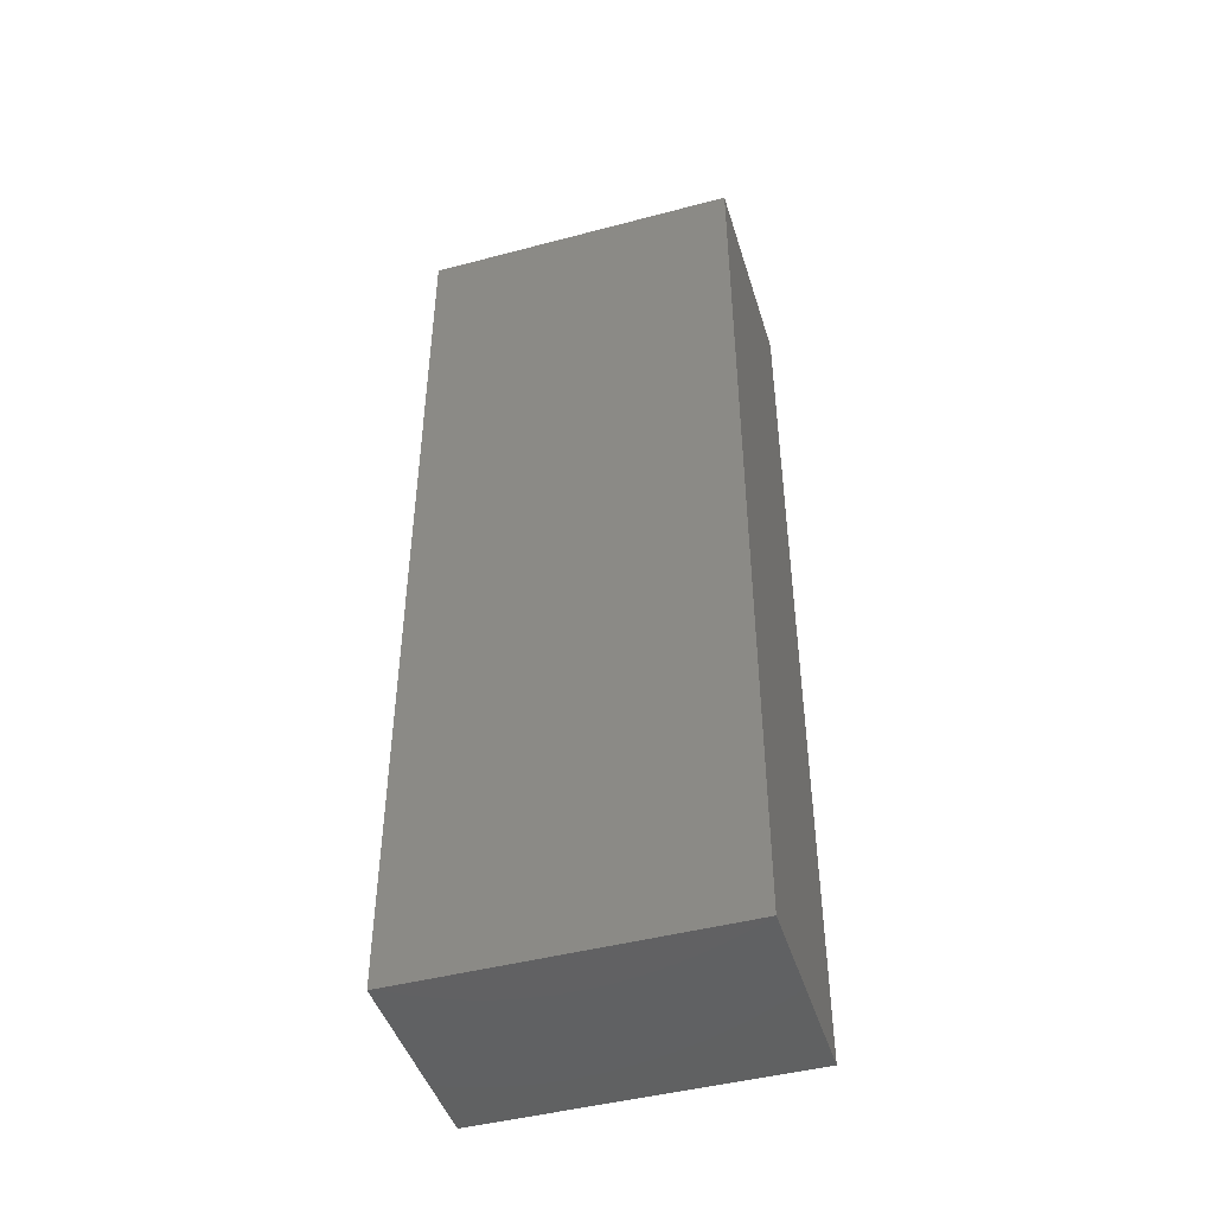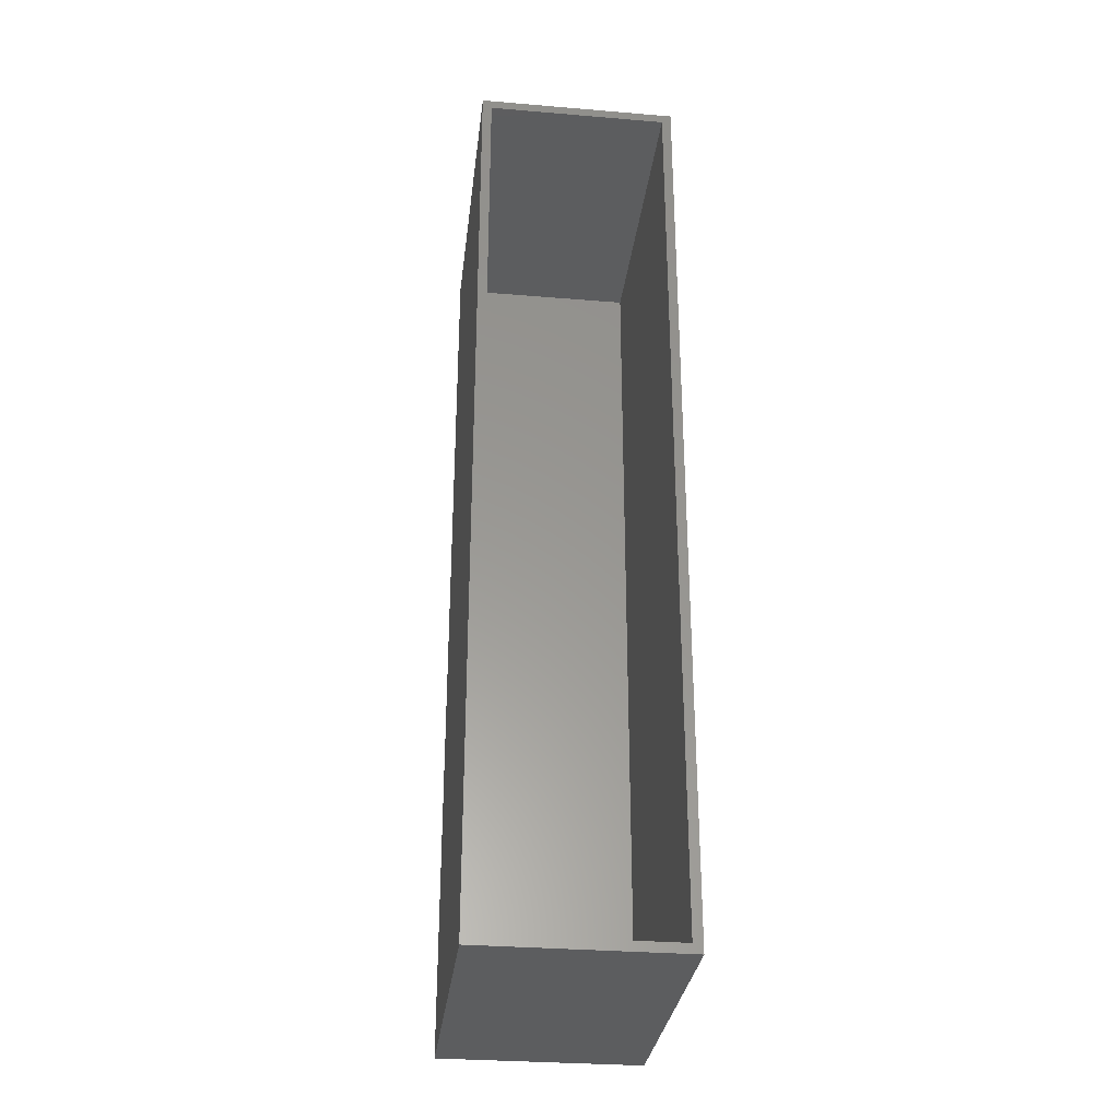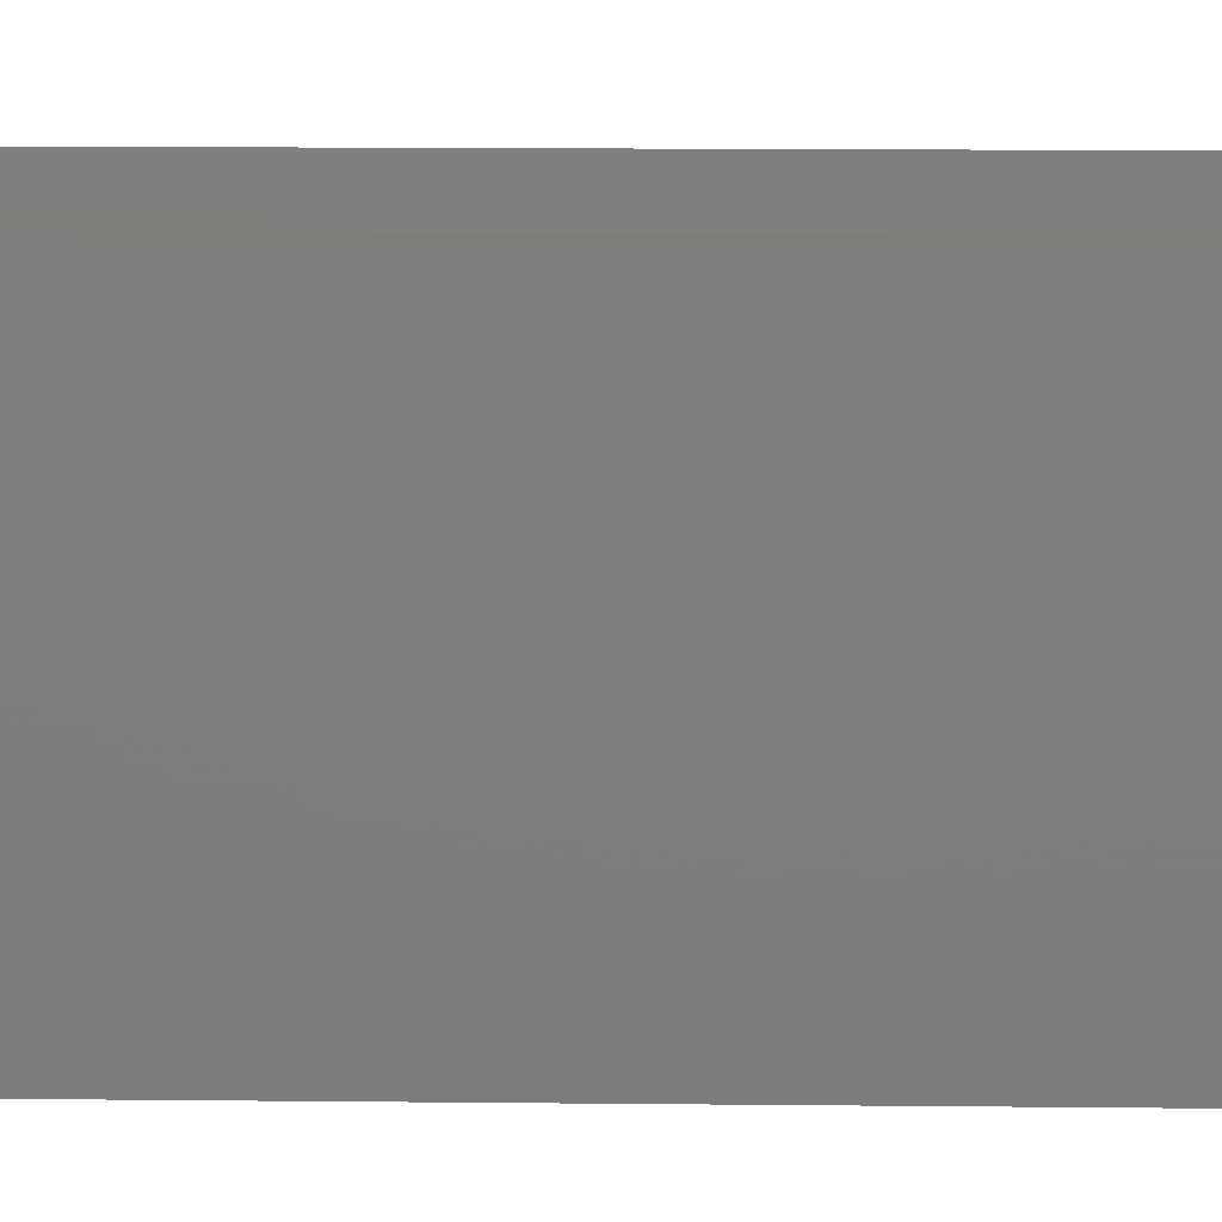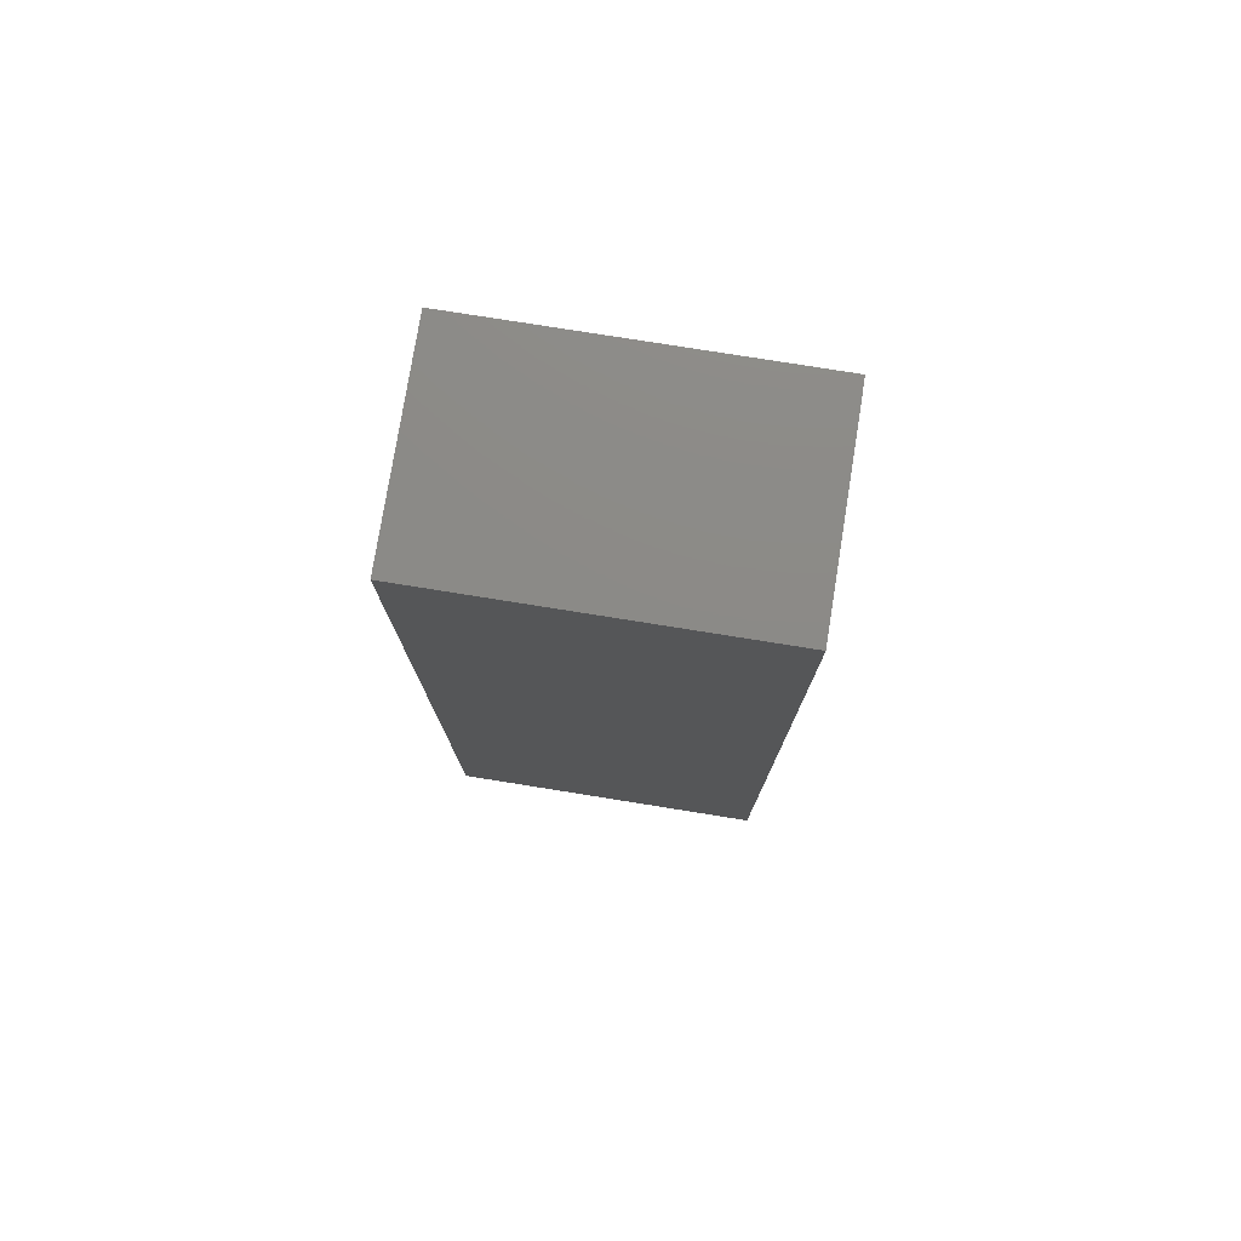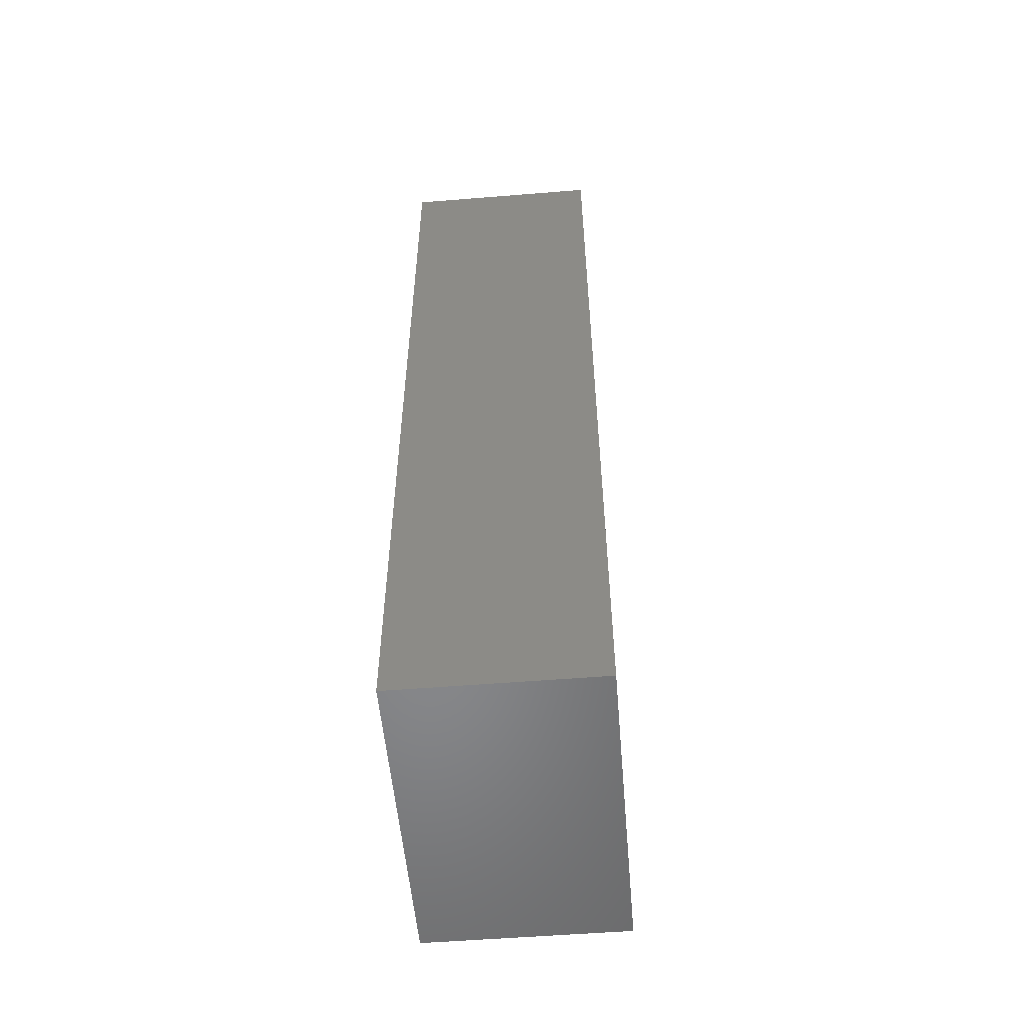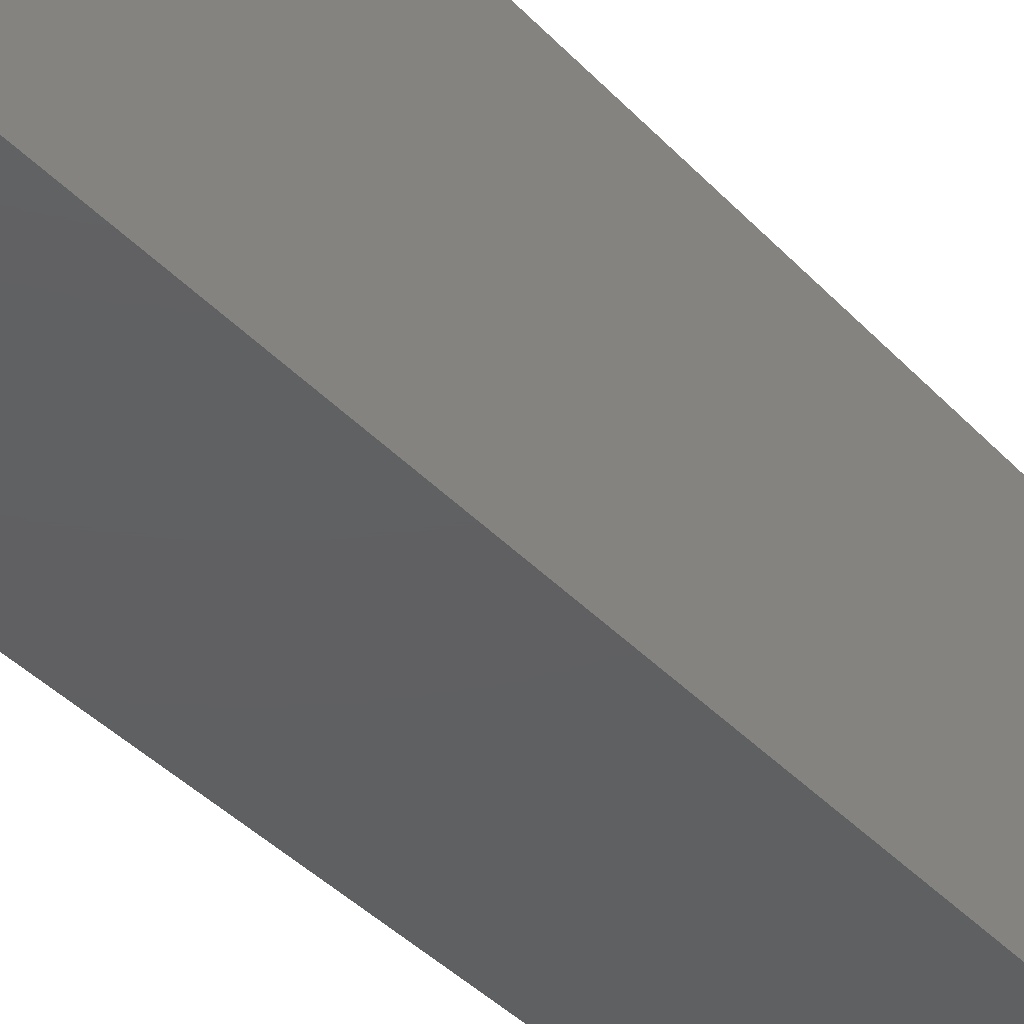
<metadata>
{"format":"stl","ext":"stl","renderer":"f3d","projection":"perspective","resolution":1024,"background":"white","views":[{"elev":-45.7,"azim":106.9,"up":"+Y"},{"elev":-31.0,"azim":-6.8,"up":"+Y"},{"elev":13.4,"azim":-88.6,"up":"+Z"},{"elev":77.5,"azim":99.1,"up":"+Y"},{"elev":-54.3,"azim":-175.1,"up":"+Y"},{"elev":-41.0,"azim":38.8,"up":"+Z"}]}
</metadata>
<code>
# stl→obj: 16 verts, 28 faces
v -12.7 -58.7 -20
v -12.7 58.7 20
v -12.7 58.7 -20
v -12.7 -58.7 20
v 12.7 58.7 20
v 11.5 57.5 20
v 12.7 -58.7 20
v -11.5 57.5 20
v -11.5 -57.5 20
v 11.5 -57.5 20
v 12.7 58.7 -20
v 12.7 -58.7 -20
v -11.5 57.5 -18.8
v -11.5 -57.5 -18.8
v 11.5 -57.5 -18.8
v 11.5 57.5 -18.8
f 1 2 3
f 2 1 4
f 5 6 7
f 5 8 6
f 8 2 9
f 2 8 5
f 10 7 6
f 9 7 10
f 9 4 7
f 4 9 2
f 7 11 5
f 11 7 12
f 11 2 5
f 2 11 3
f 1 11 12
f 11 1 3
f 1 7 4
f 7 1 12
f 9 13 8
f 13 9 14
f 15 6 16
f 6 15 10
f 13 15 16
f 15 13 14
f 15 9 10
f 9 15 14
f 13 6 8
f 6 13 16

</code>
